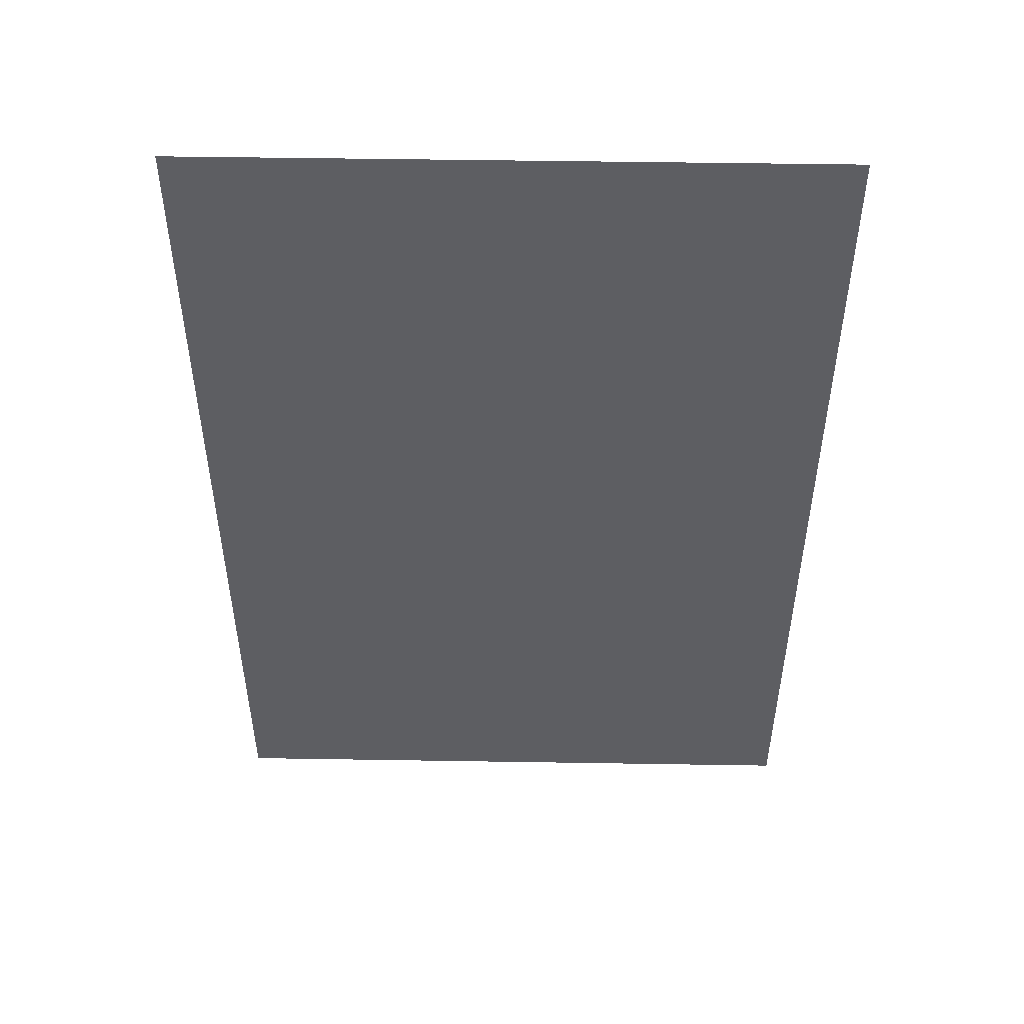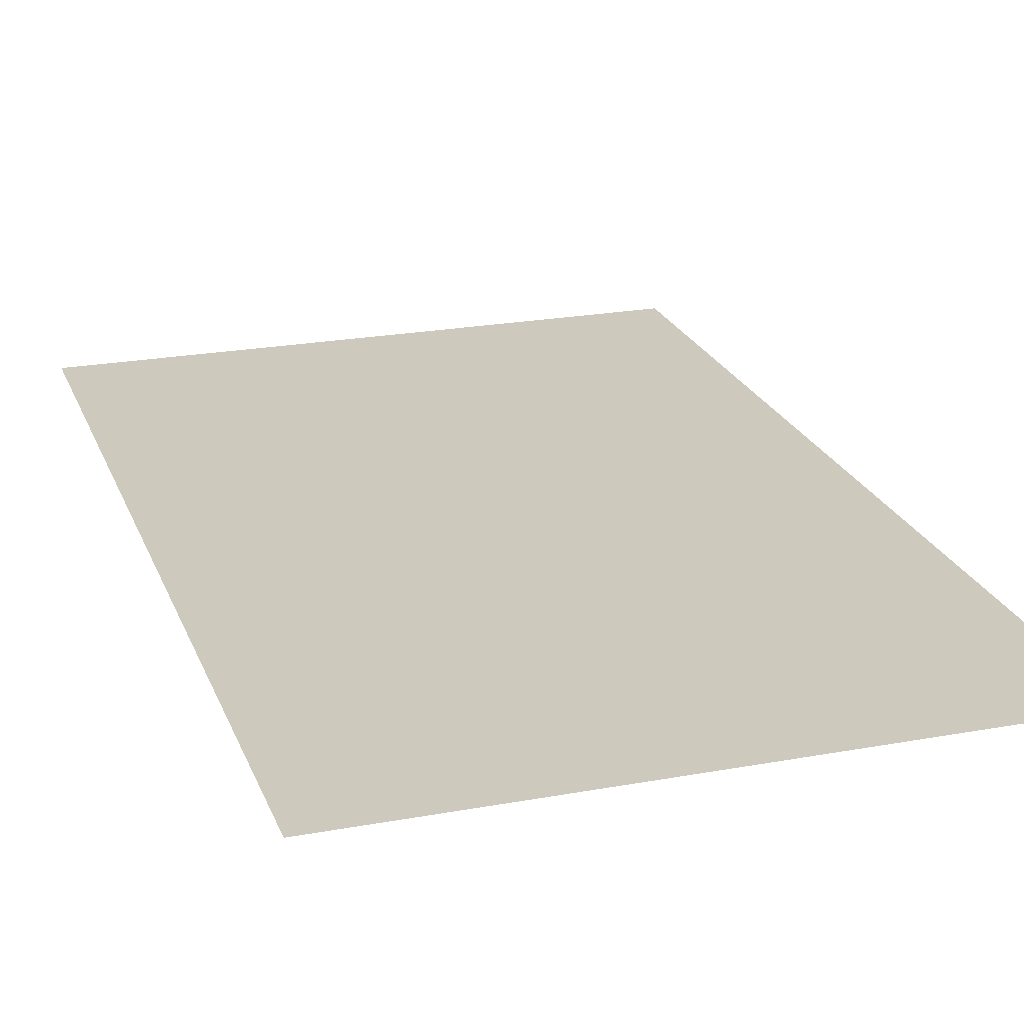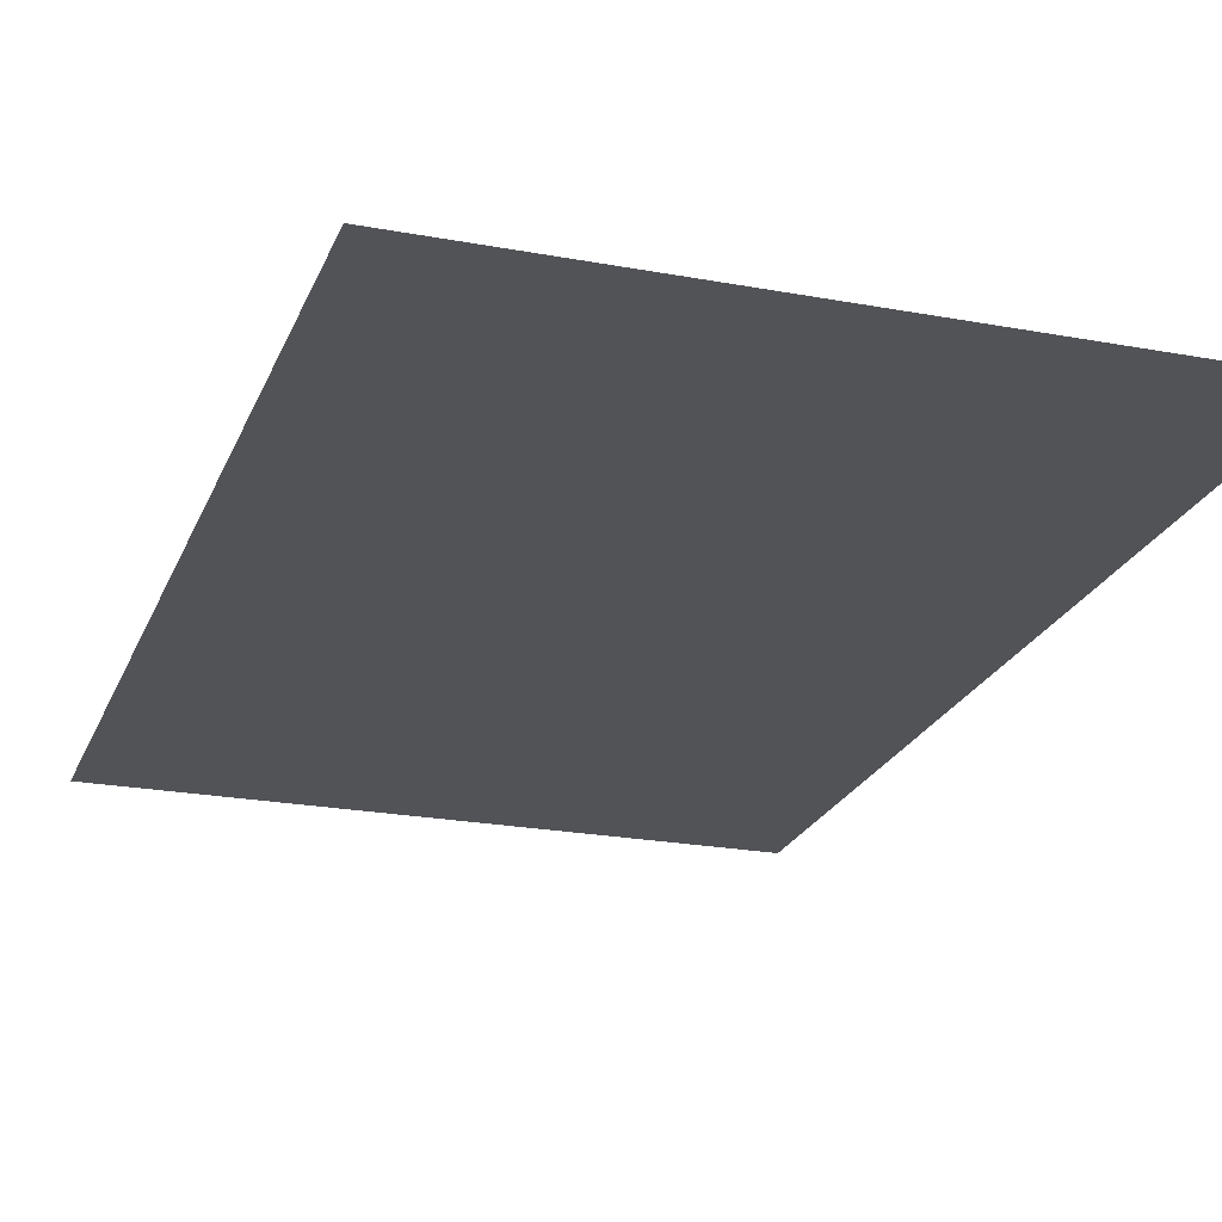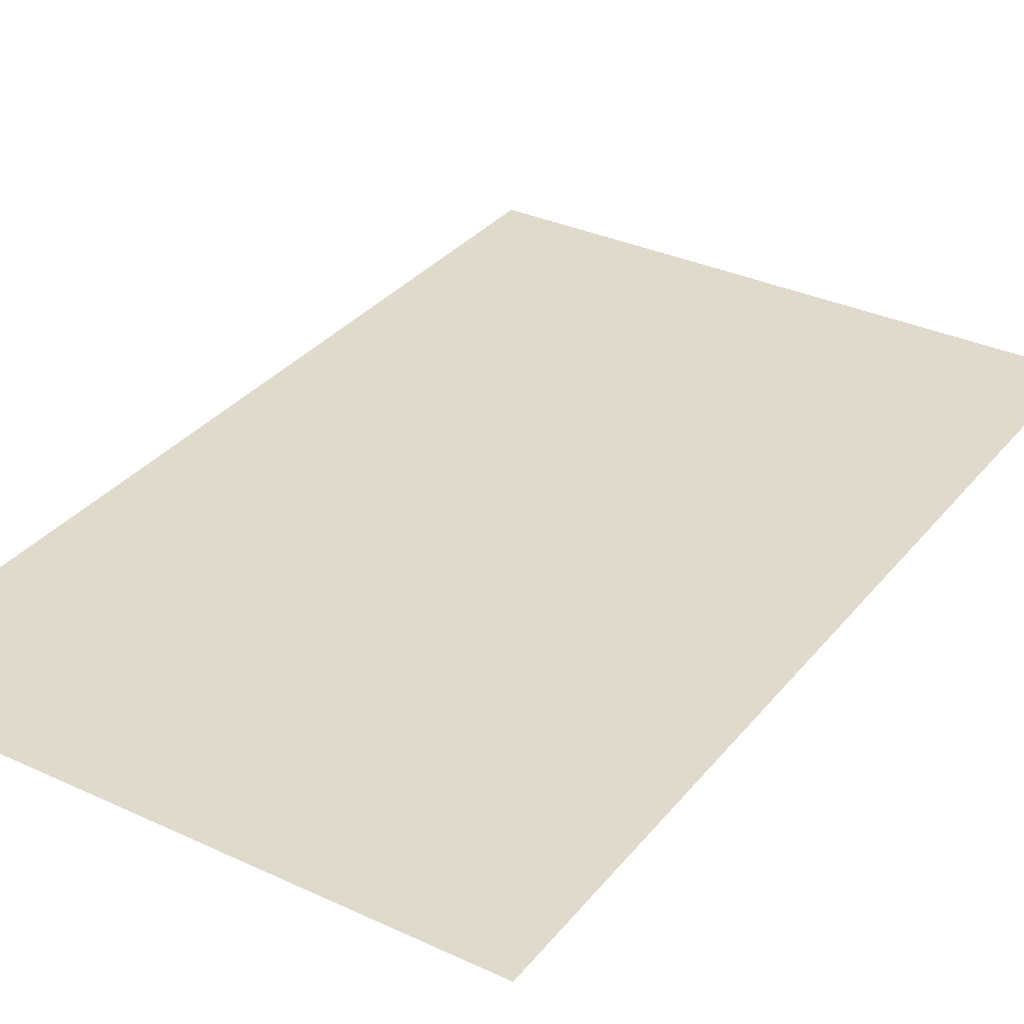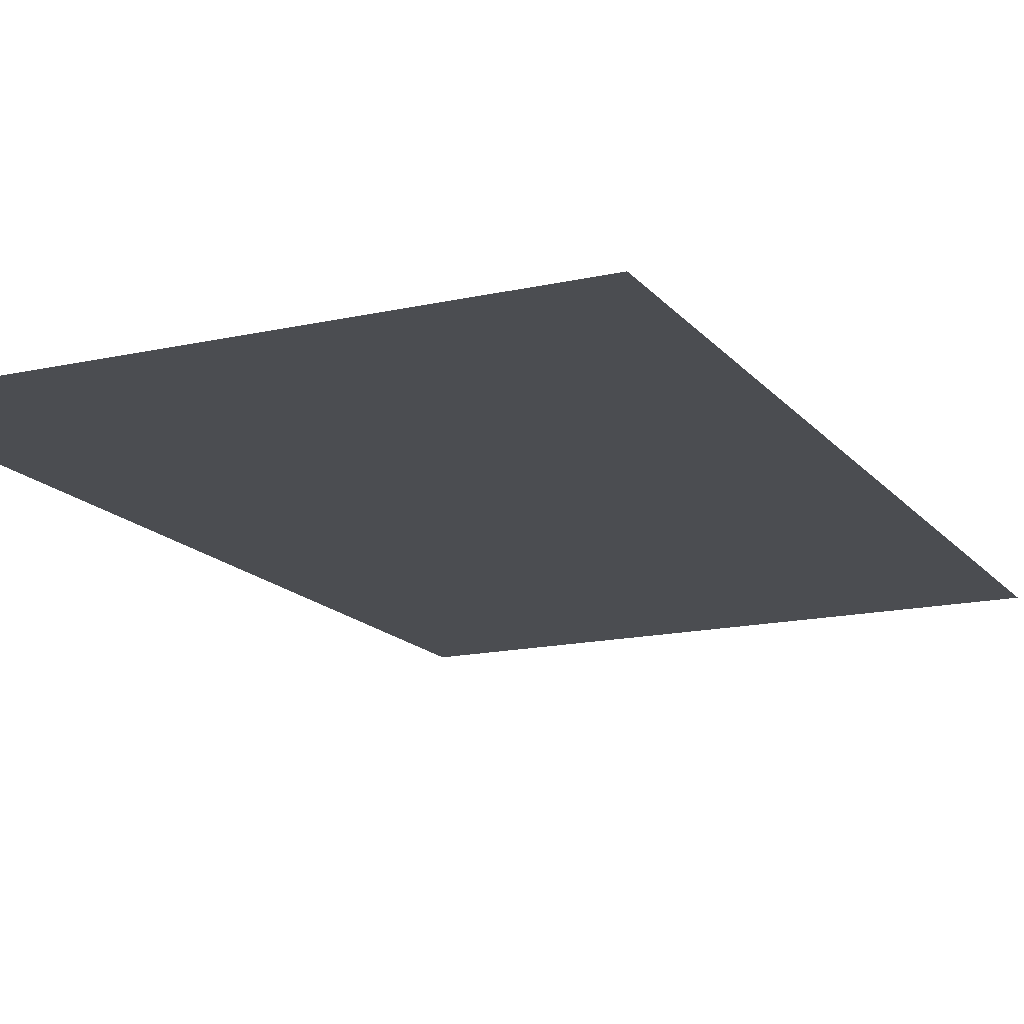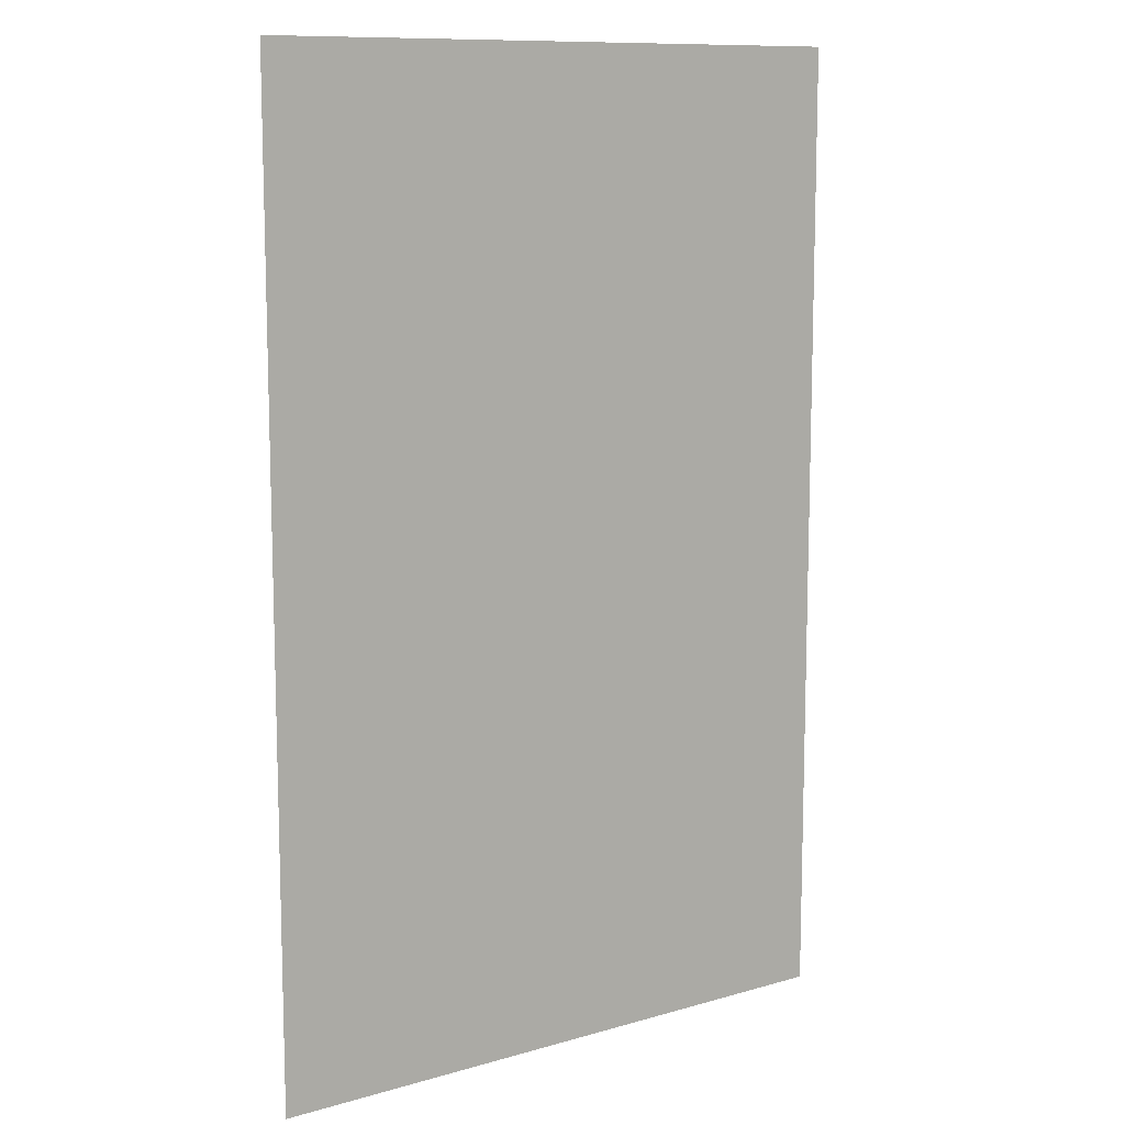
<metadata>
{"format":"obj","ext":"obj","renderer":"f3d","projection":"perspective","resolution":1024,"background":"white","views":[{"elev":50.9,"azim":1.0,"up":"+Z"},{"elev":22.6,"azim":162.4,"up":"+Y"},{"elev":-22.5,"azim":162.1,"up":"+Y"},{"elev":33.0,"azim":32.6,"up":"+Y"},{"elev":-15.7,"azim":25.3,"up":"+Y"},{"elev":10.9,"azim":-35.4,"up":"+Z"}]}
</metadata>
<code>
g pPlane1
v -0.5 -0 0.5
v -0.5 0 -0.5
v 0.1413 0 -0.5
v 0.1413 -0 0.5
g pPlane1_0
f -2 -3 -4
f -1 -2 -4

</code>
